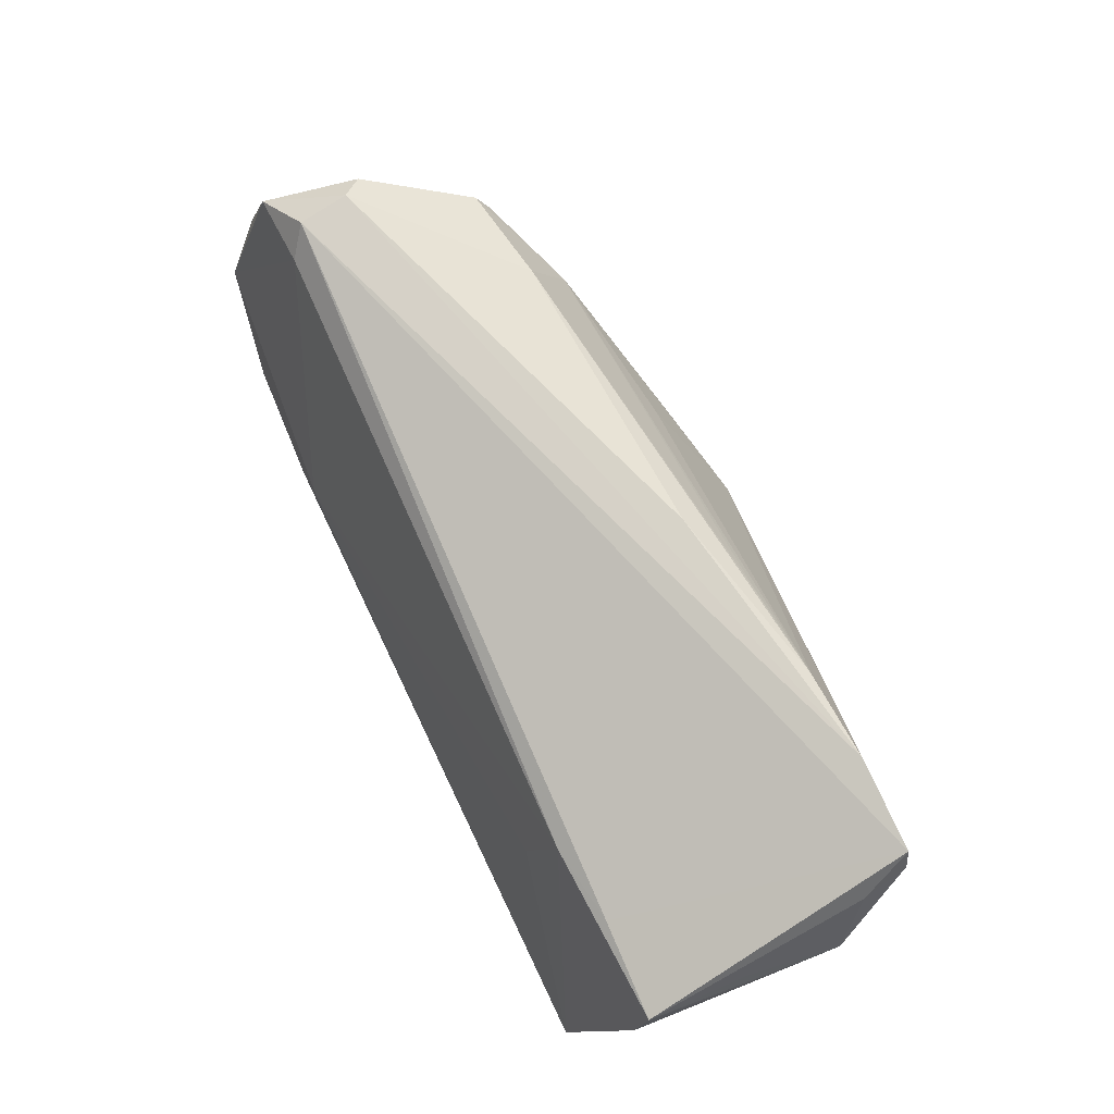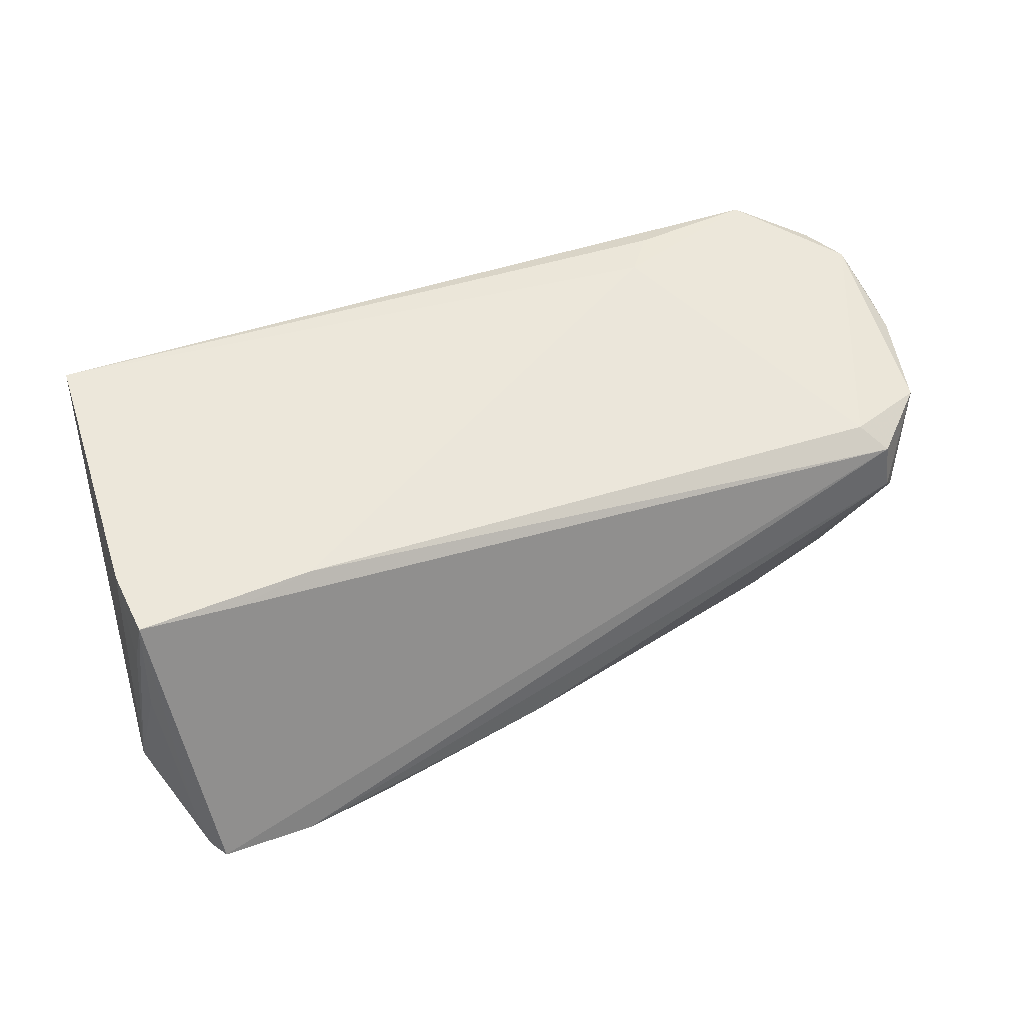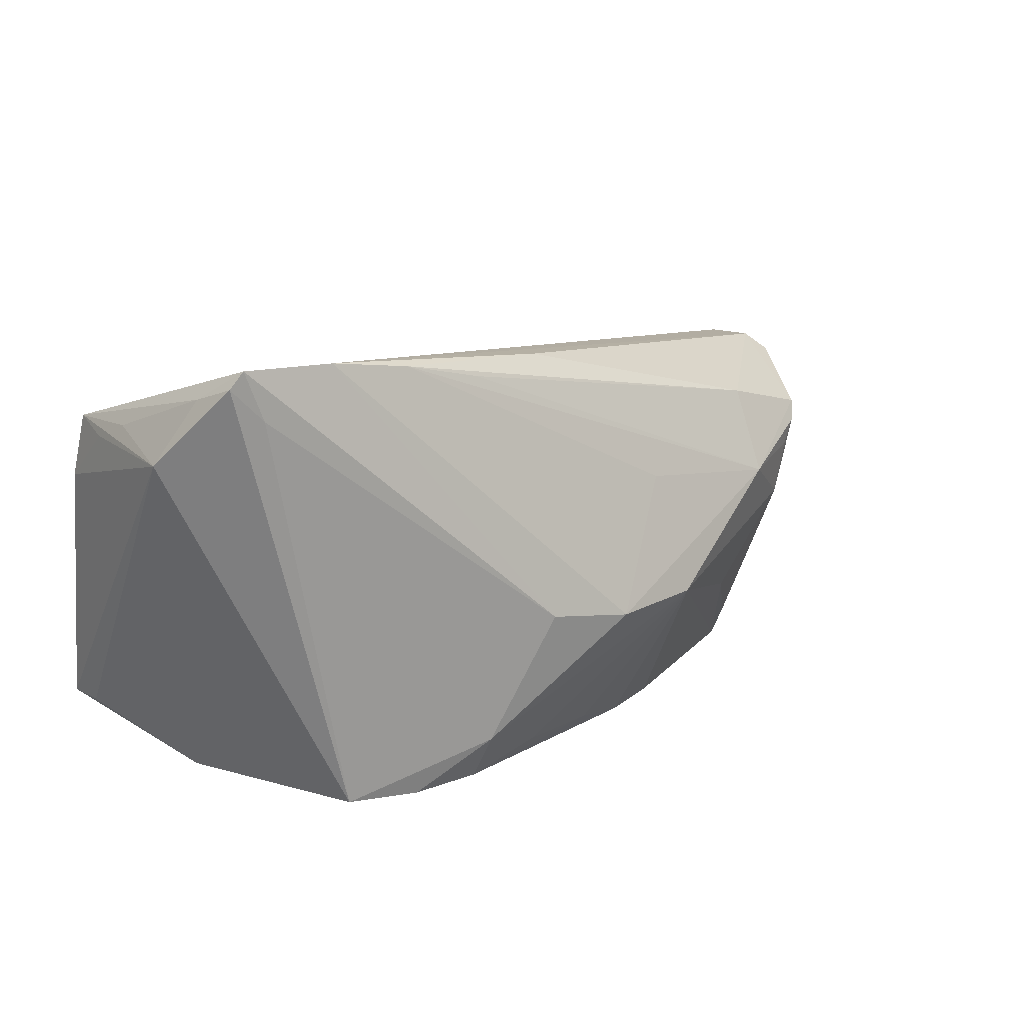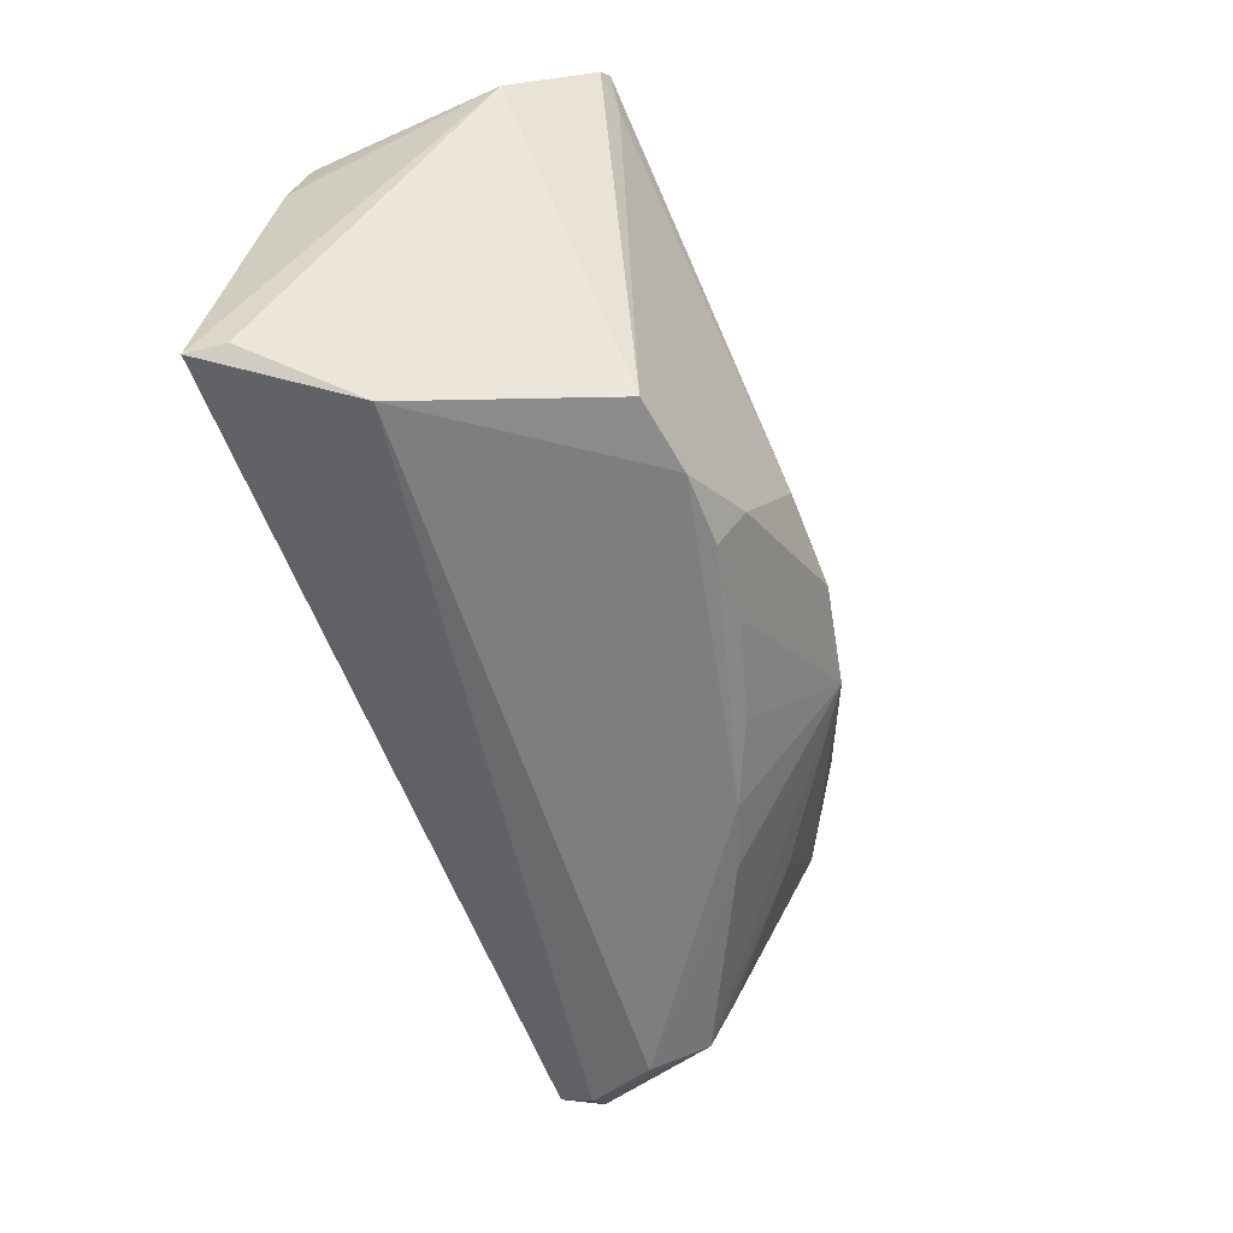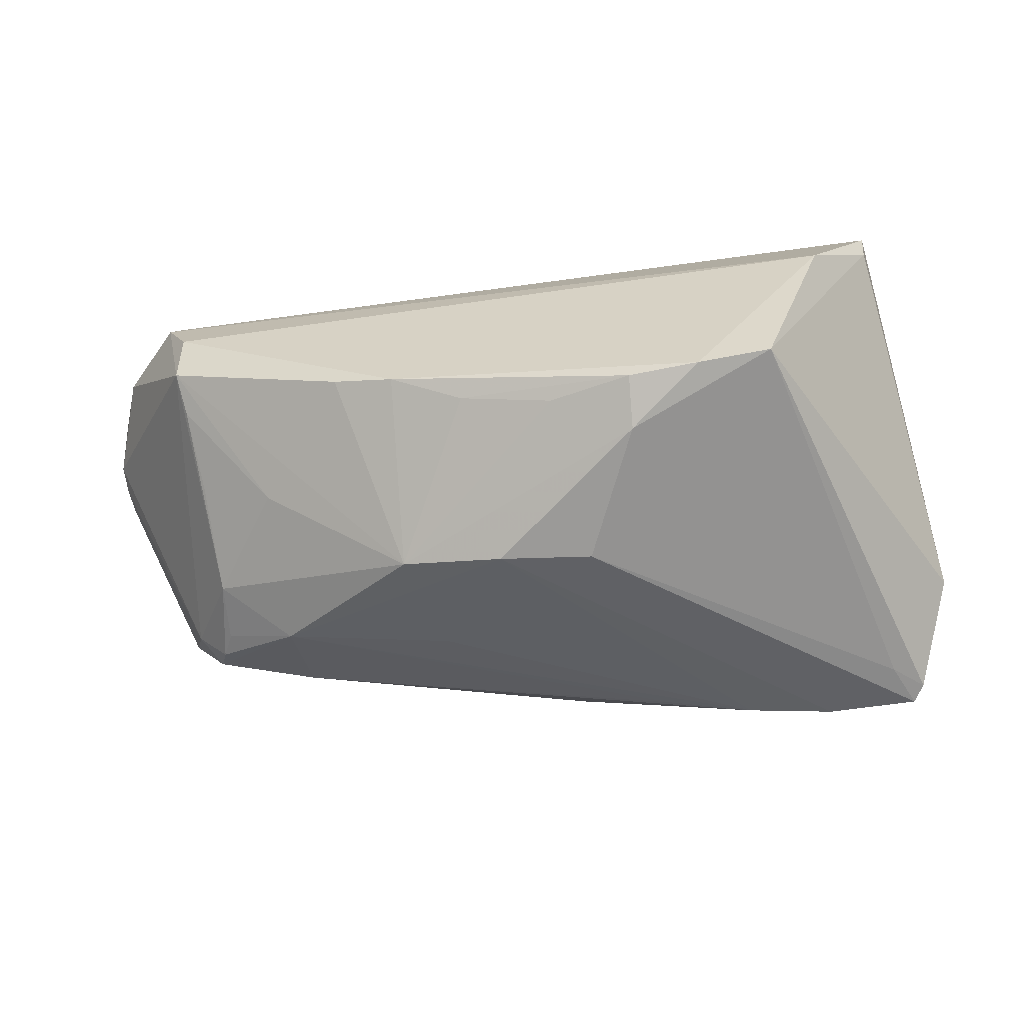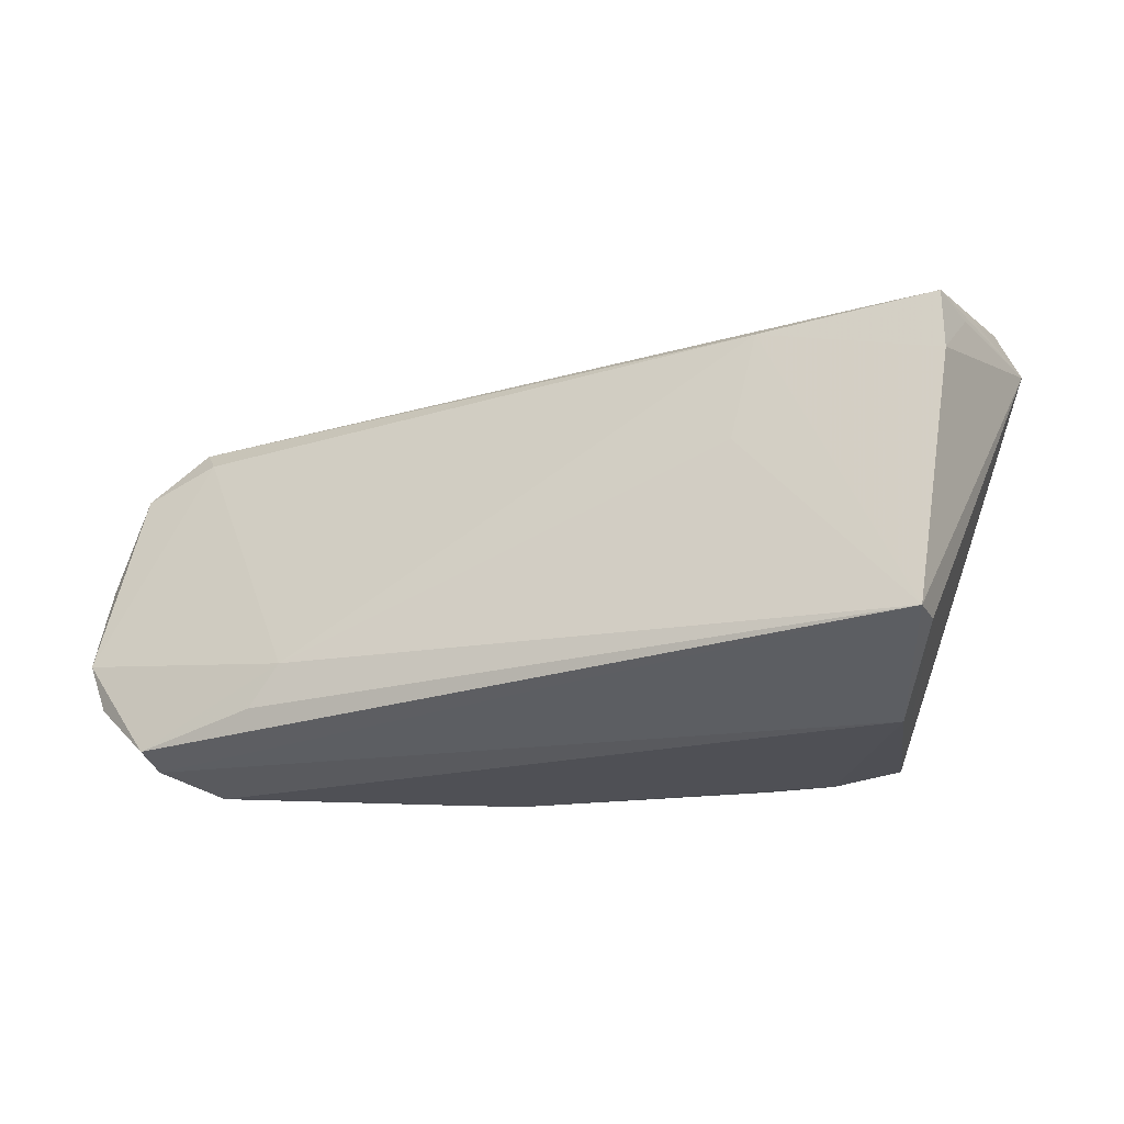
<metadata>
{"format":"obj","ext":"obj","renderer":"f3d","projection":"perspective","resolution":1024,"background":"white","views":[{"elev":79.9,"azim":64.4,"up":"+Y"},{"elev":42.3,"azim":158.1,"up":"+Z"},{"elev":14.9,"azim":143.4,"up":"+Y"},{"elev":-59.5,"azim":110.7,"up":"+Y"},{"elev":-58.4,"azim":9.9,"up":"+Z"},{"elev":-19.4,"azim":28.0,"up":"+Y"}]}
</metadata>
<code>
v -0.06377 -0.0003516 0.01518
v -0.05049 0.01953 0.01291
v 0.05167 0.01349 0.01566
v 0.03472 0.03141 -0.02051
v -0.05979 -0.01495 0.02046
v -0.05259 0.01267 -0.007917
v 0.0439 0.0256 -0.02055
v -0.00544 -0.005431 -0.02667
v 0.03237 -0.02508 -0.01822
v 0.05123 0.02232 0.001585
v -0.0464 -0.01033 -0.005364
v -0.06373 0.003113 0.01525
v -0.01557 0.01049 -0.02037
v 0.0009375 0.02811 -0.01482
v 0.05092 0.02149 0.01372
v -0.03718 0.007781 -0.01779
v 0.02379 0.02975 -0.01988
v 0.004051 -0.02292 -0.01888
v -0.01831 -0.00514 -0.02412
v 0.01287 0.02715 -0.01896
v -0.06397 -0.003489 0.01665
v -0.06238 -0.008711 0.02035
v -0.03486 -0.01856 0.02358
v 0.04927 -0.01854 0.01861
v 0.04903 0.02778 -0.01405
v 0.01437 -0.02529 -0.01981
v -0.04615 0.002259 -0.01187
v -0.04672 0.009557 -0.01303
v 0.05307 0.01967 -0.01011
v 0.02872 0.02049 0.01474
v 0.02318 -0.0256 -0.01971
v -0.05426 0.02263 0.003869
v -0.05631 0.02048 0.00146
v -0.05147 -0.02355 0.01882
v -0.01646 -0.02559 -0.01131
v -0.04956 0.01526 -0.01129
v -0.02435 -0.02512 -0.008545
v 0.02674 0.006447 0.01815
v 0.04782 0.02965 -0.01971
v -0.04726 -0.01957 -0.0001232
v 0.01385 -0.01948 -0.02303
v 0.04977 -0.0185 0.02358
v 0.04633 0.03174 -0.02037
v 0.05168 0.01996 0.007529
v -0.03661 -0.01065 -0.0112
v -0.03681 0.01849 -0.01314
v -0.04765 -0.0256 0.01033
v -0.06049 0.01598 0.01326
v -0.03091 -0.01337 0.02325
v 0.04117 -0.0256 0.005877
v -0.04835 0.01273 -0.01268
v -0.05346 0.02248 0.01027
v -0.05142 -0.02178 0.02283
v -0.04797 -0.02415 0.002904
v 0.03866 0.02168 0.01325
v 0.006113 -0.003599 -0.02637
v -0.007521 -0.02343 -0.01546
f 29 42 24
f 24 42 50
f 24 9 29
f 50 9 24
f 3 42 29
f 29 9 39
f 29 15 44
f 44 3 29
f 15 3 44
f 29 39 25
f 25 43 15
f 39 43 25
f 32 52 4
f 4 52 43
f 8 17 4
f 8 4 56
f 56 4 43
f 7 39 9
f 7 43 39
f 7 56 43
f 6 54 21
f 32 4 14
f 14 4 17
f 13 17 8
f 8 16 13
f 13 16 17
f 46 14 17
f 32 14 46
f 33 6 12
f 15 43 55
f 43 52 55
f 50 42 34
f 2 49 30
f 15 55 30
f 30 52 2
f 30 55 52
f 30 3 15
f 42 3 30
f 42 49 23
f 22 49 2
f 22 12 21
f 31 9 50
f 27 6 51
f 27 40 54
f 54 6 27
f 10 15 29
f 29 25 10
f 10 25 15
f 51 6 36
f 36 6 33
f 36 16 51
f 36 46 16
f 36 33 32
f 32 46 36
f 17 16 20
f 20 46 17
f 16 46 20
f 1 6 21
f 21 12 1
f 1 12 6
f 50 34 47
f 47 31 50
f 35 31 47
f 47 34 54
f 38 49 42
f 42 30 38
f 38 30 49
f 53 34 42
f 42 23 53
f 53 23 49
f 49 22 53
f 48 22 2
f 2 52 48
f 12 22 48
f 33 12 48
f 32 33 48
f 48 52 32
f 26 31 35
f 35 57 26
f 26 57 18
f 9 31 41
f 41 7 9
f 56 7 41
f 8 56 41
f 31 26 41
f 51 16 28
f 28 27 51
f 16 27 28
f 19 16 8
f 19 27 16
f 19 57 35
f 18 57 19
f 8 41 19
f 19 26 18
f 19 41 26
f 37 47 54
f 35 47 37
f 54 19 37
f 37 19 35
f 34 53 5
f 5 53 22
f 54 34 5
f 21 54 5
f 5 22 21
f 27 19 45
f 54 40 45
f 45 19 54
f 40 27 11
f 11 45 40
f 27 45 11

</code>
